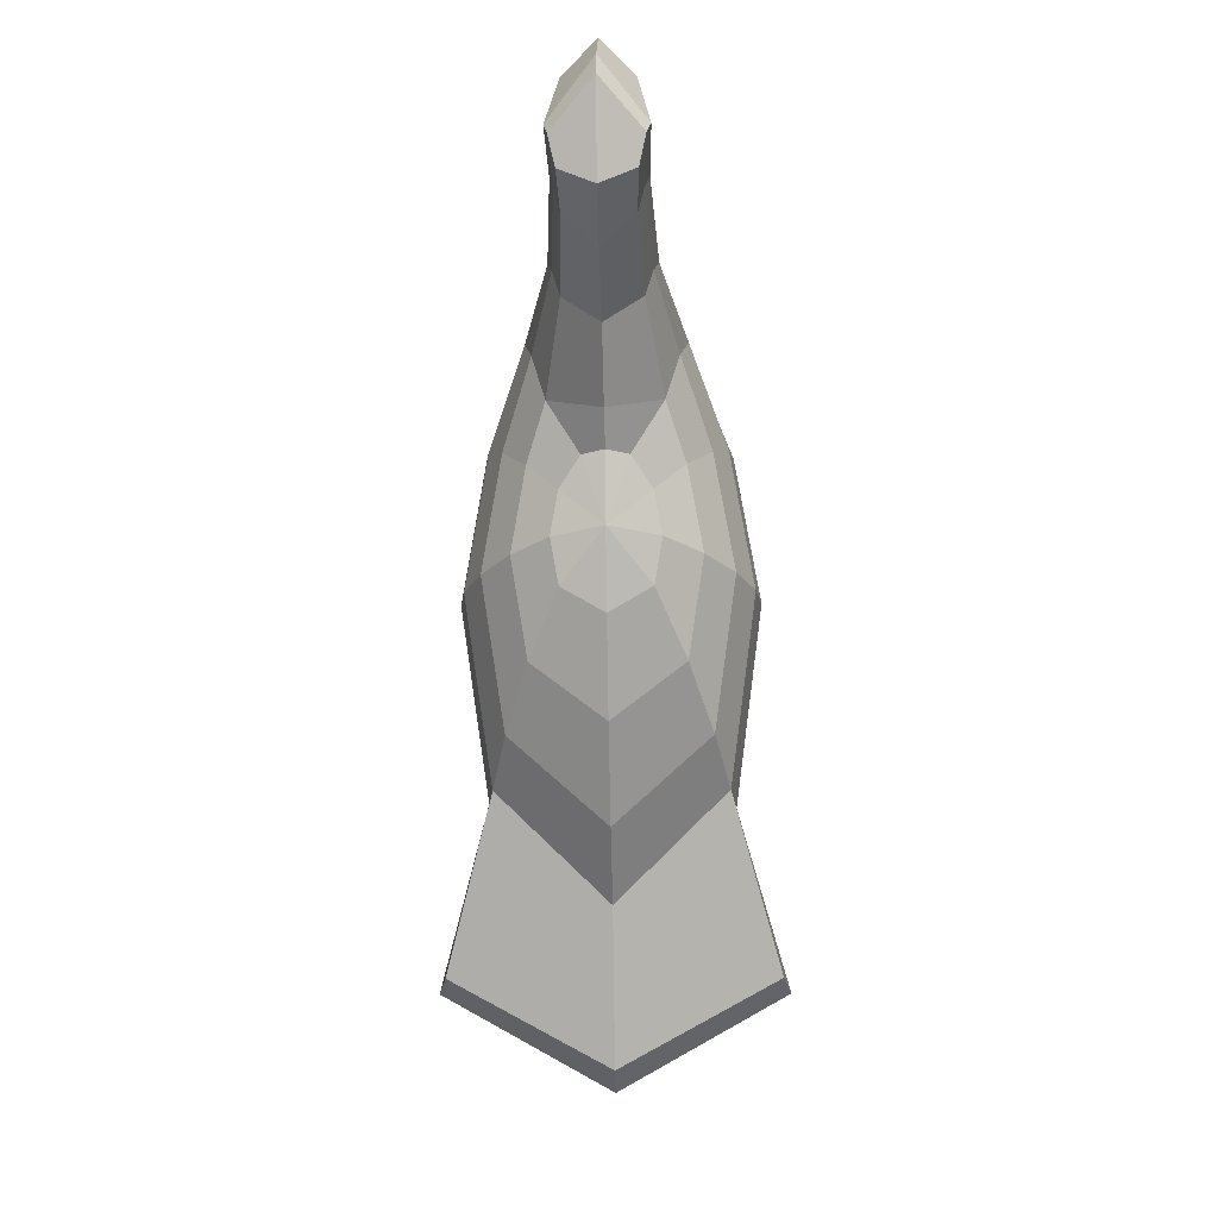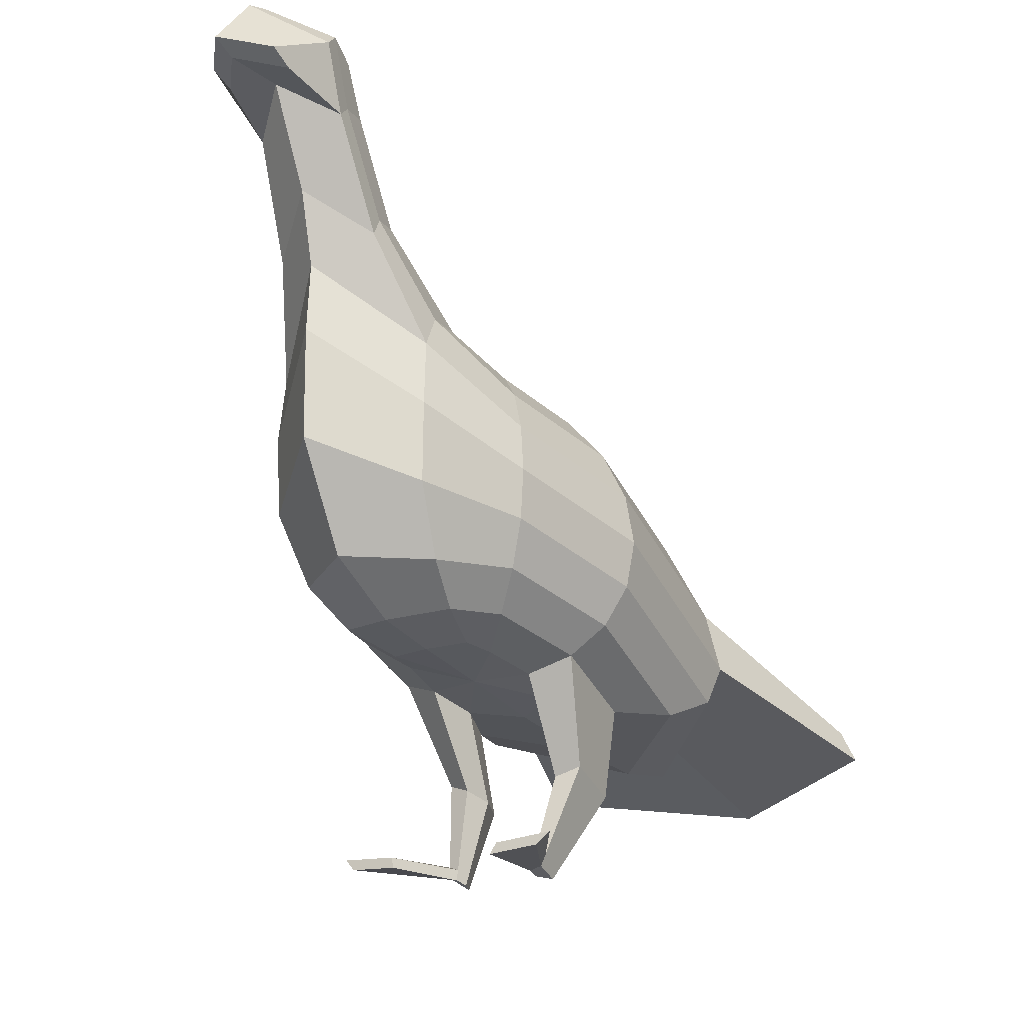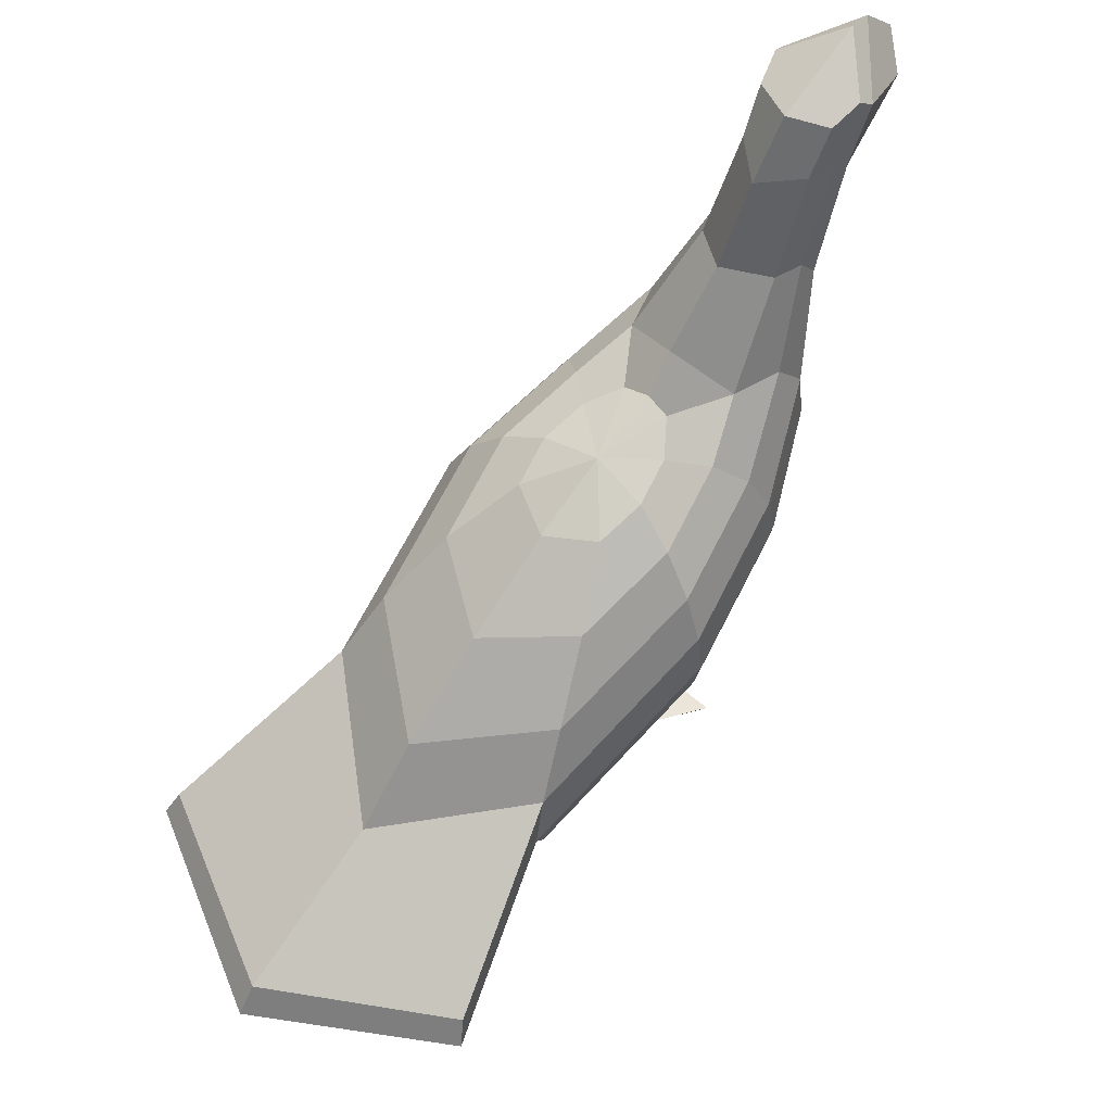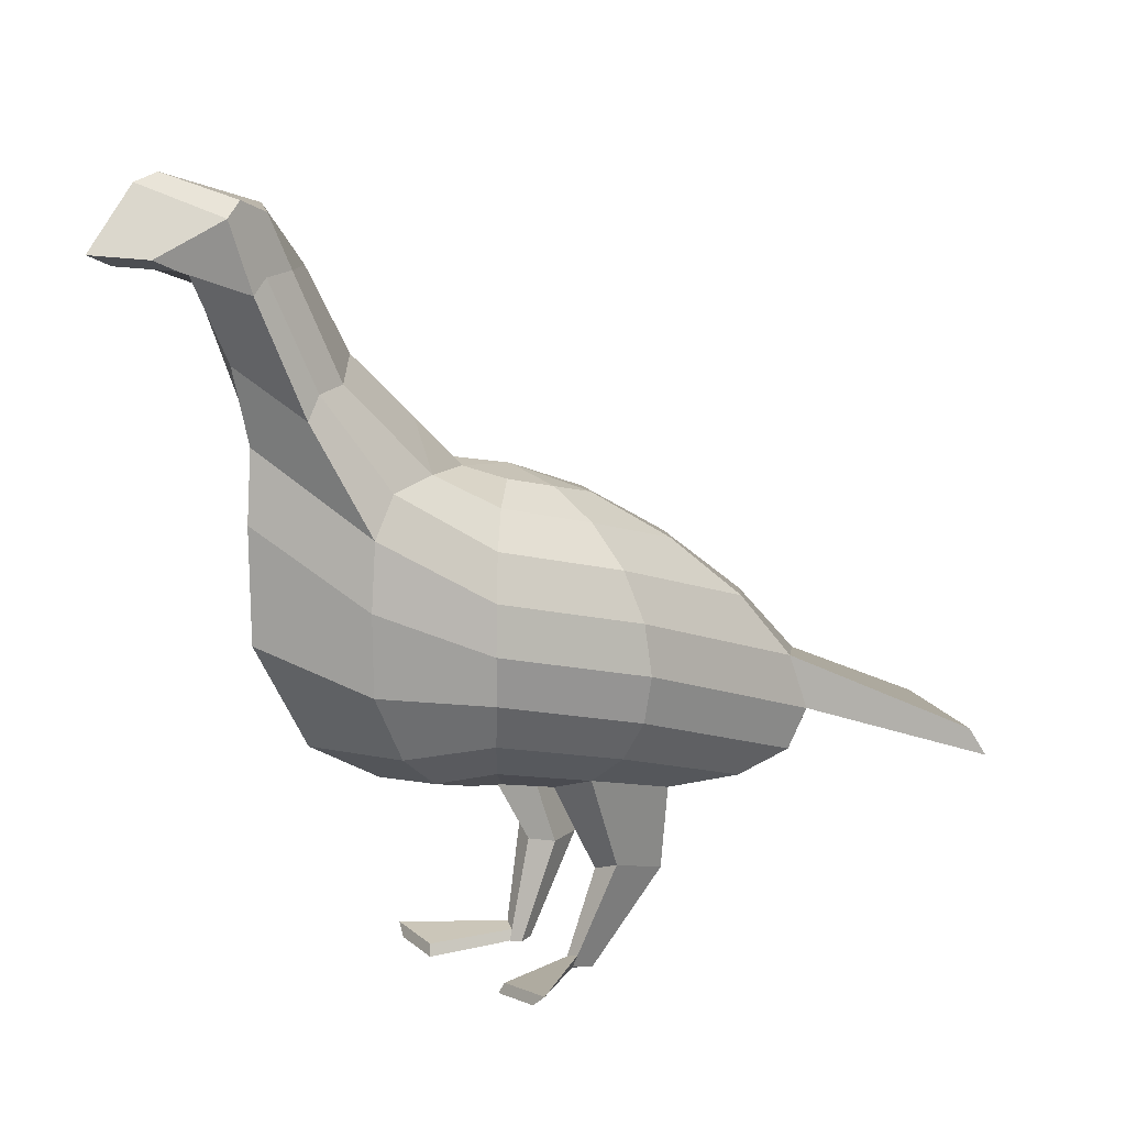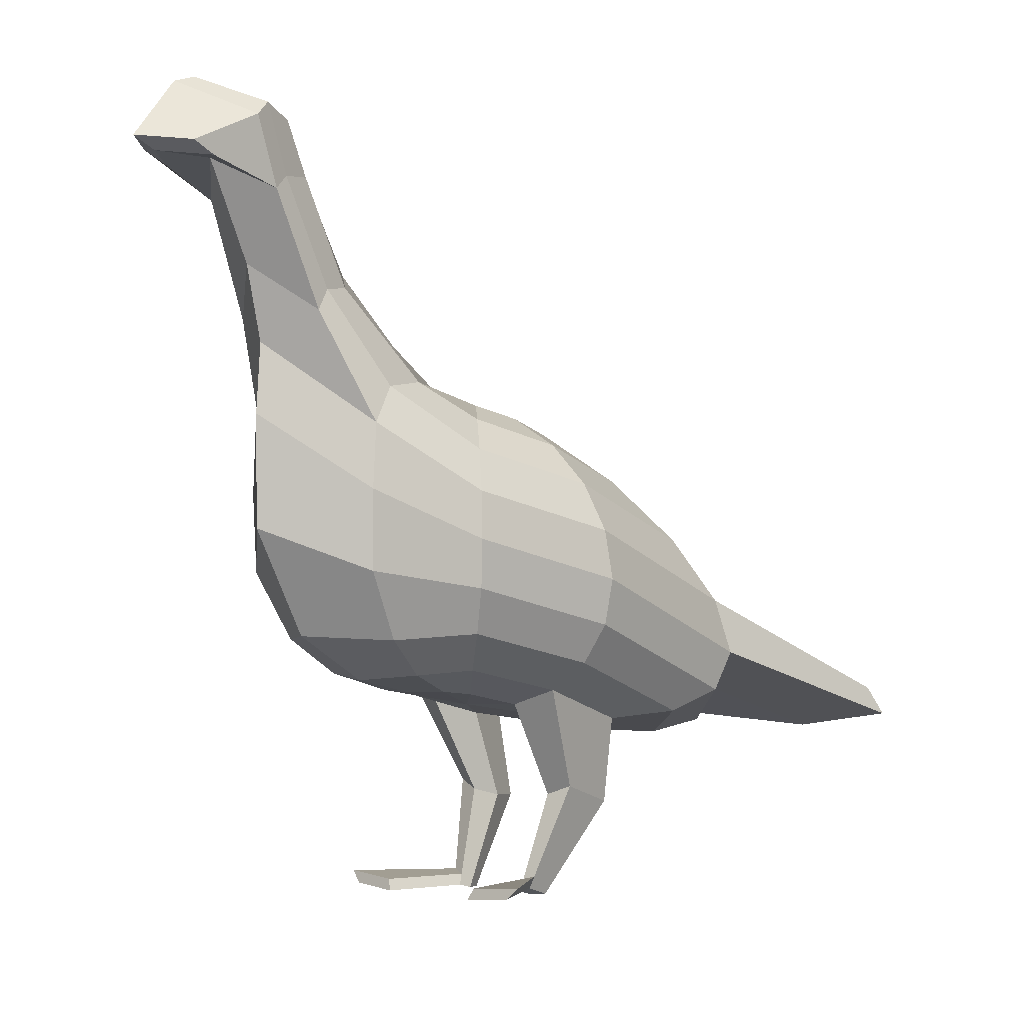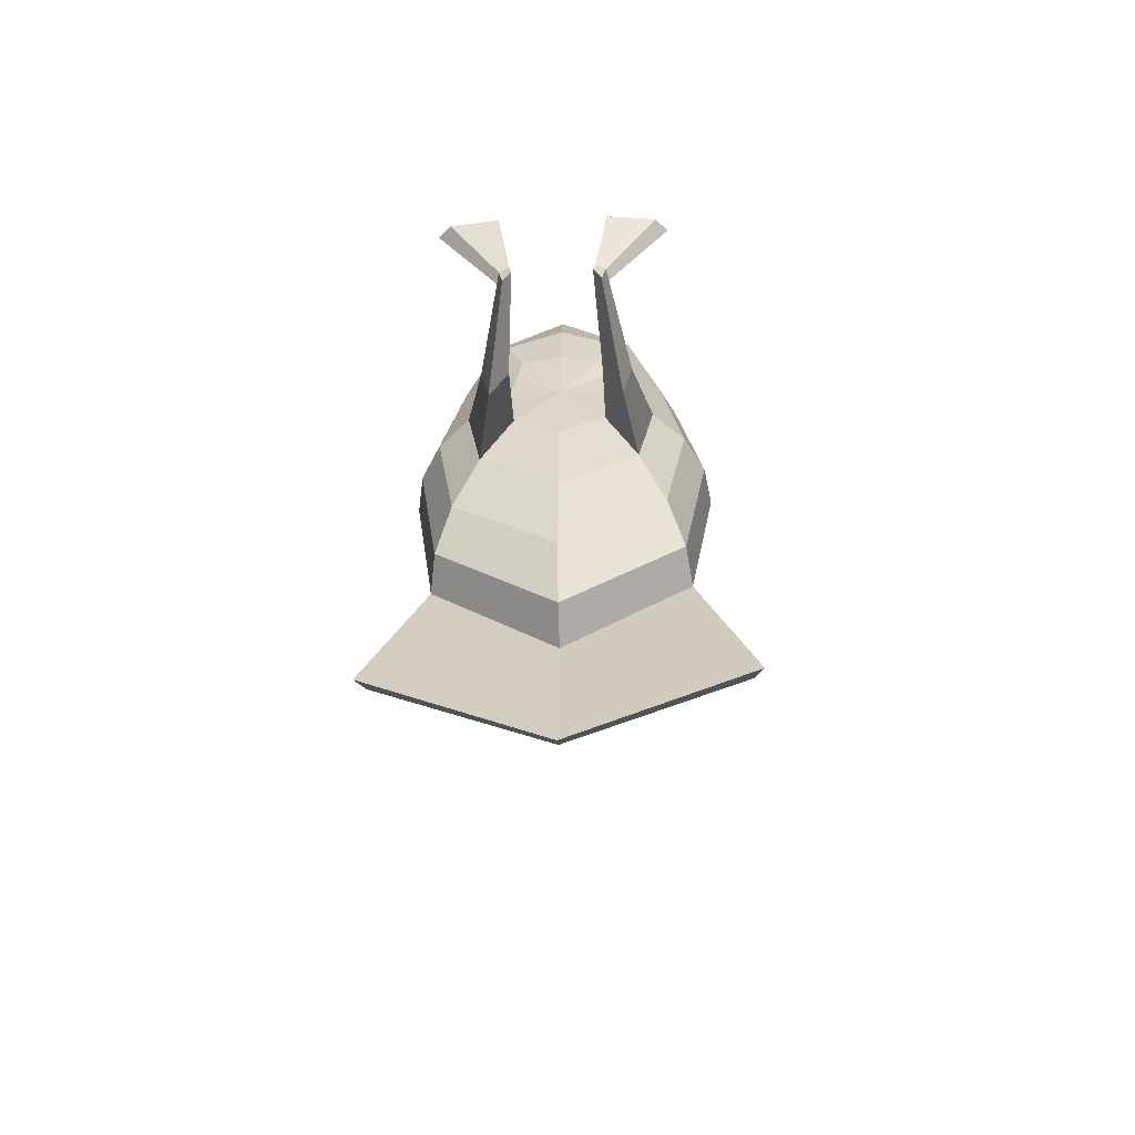
<metadata>
{"format":"obj","ext":"obj","renderer":"f3d","projection":"perspective","resolution":1024,"background":"white","views":[{"elev":-14.0,"azim":-178.2,"up":"+Z"},{"elev":-19.6,"azim":34.6,"up":"+Y"},{"elev":61.9,"azim":-140.9,"up":"+Y"},{"elev":13.5,"azim":52.8,"up":"+Y"},{"elev":-2.4,"azim":44.8,"up":"+Y"},{"elev":-47.5,"azim":2.3,"up":"+Z"}]}
</metadata>
<code>
g default
v 0.3214 -1.176 -0.5635
v -0.000241 -1.215 -0.7412
v -0.000241 -1.007 0.3769
v 0.2845 -0.9985 0.3257
v 0.3214 -1.019 0.117
v 0.3804 -1.092 -0.2356
v 0.5469 -1.202 -1.013
v -0.000241 -1.308 -1.407
v -0.000241 -0.9197 0.8022
v 0.4046 -0.8846 0.6717
v 0.5469 -0.8559 0.3179
v 0.6591 -0.9939 -0.3138
v 0.7259 -1.158 -1.444
v -0.000241 -1.346 -2.057
v -0.000241 -0.6324 1.296
v 0.5015 -0.6576 0.962
v 0.7259 -0.6194 0.4502
v 0.8804 -0.8128 -0.3819
v 0.8408 -1.016 -1.759
v -0.000241 -1.273 -2.541
v -0.000241 0.041 1.661
v 0.5685 -0.225 1.198
v 0.8408 -0.3304 0.5261
v 1.022 -0.5618 -0.4291
v 0.8804 -0.7586 -1.876
v -0.000241 -1.042 -2.72
v -0.000241 0.7582 1.669
v 0.5853 0.2849 1.215
v 0.8804 -0.01858 0.5562
v 1.071 -0.2635 -0.4473
v 0.8408 -0.398 -1.759
v -0.000241 -0.6549 -2.541
v -0.000241 1.208 1.638
v 0.566 0.7003 1.172
v 0.8408 0.2886 0.5243
v 1.022 0.0562 -0.4291
v 0.7259 0.01748 -1.444
v -0.000241 -0.1709 -2.057
v 0.5051 0.9414 0.9997
v 0.7259 0.5635 0.4308
v 0.8804 0.3628 -0.3819
v 0.5469 0.4159 -1.013
v -0.000241 0.3097 -1.407
v -0.000241 1.268 0.5165
v 0.4036 0.9944 0.661
v 0.5469 0.7703 0.2764
v 0.6591 0.6242 -0.3138
v 0.3214 0.7261 -0.5635
v -0.000241 0.6875 -0.7412
v -0.000241 1.007 0.311
v 0.1668 0.9677 0.2867
v 0.3214 0.8841 0.06791
v 0.3804 0.8102 -0.239
v -0.000241 -1.099 -0.1607
v -0.000241 0.9 -0.1874
v -0.000241 1.688 1.75
v 0.3725 1.392 1.479
v 0.3371 1.533 1.379
v -0.000241 1.684 0.955
v 0.278 1.563 1.182
v -0.000241 2.313 2.041
v 0.3222 2.119 1.779
v 0.2933 2.211 1.678
v -0.000241 2.22 1.248
v 0.2443 2.231 1.479
v -0.000241 2.748 2.32
v -0.000241 2.797 2.166
v 0.3377 2.554 1.939
v 0.3088 2.646 1.838
v -0.000241 2.59 1.522
v 0.2598 2.565 1.64
v -0.000241 2.303 2.465
v -0.000241 2.375 2.623
v 0.2379 2.279 2.199
v 0.2466 2.352 2.357
v 0.3534 -1.705 -0.58
v 0.3187 -1.755 -0.7724
v 0.4511 -1.77 -1.036
v 0.517 -1.648 -0.6259
v 0.2891 -2.349 -0.3789
v 0.274 -2.37 -0.463
v 0.3318 -2.377 -0.5781
v 0.3605 -2.324 -0.399
v 0.2964 -2.276 -0.4017
v 0.3783 -2.247 -0.4247
v 0.3453 -2.308 -0.63
v 0.2791 -2.3 -0.498
v 0.4085 -2.276 0.1702
v 0.7934 -2.247 0.1472
v 0.3743 -2.349 0.193
v 0.7101 -2.324 0.1729
v 1.274 -1.209 -3.114
v -0.000241 -1.355 -3.812
v -0.000241 -1.156 -3.663
v 1.215 -1.024 -3.018
v -0.3218 -1.176 -0.5635
v -0.285 -0.9985 0.3257
v -0.3218 -1.019 0.117
v -0.3809 -1.092 -0.2356
v -0.5474 -1.202 -1.013
v -0.4051 -0.8846 0.6717
v -0.5474 -0.8559 0.3179
v -0.6596 -0.9939 -0.3138
v -0.7263 -1.158 -1.444
v -0.5019 -0.6576 0.962
v -0.7263 -0.6194 0.4502
v -0.8809 -0.8128 -0.3819
v -0.8413 -1.016 -1.759
v -0.569 -0.225 1.198
v -0.8413 -0.3304 0.5261
v -1.023 -0.5618 -0.4291
v -0.8809 -0.7586 -1.876
v -0.5857 0.2849 1.215
v -0.8809 -0.01858 0.5562
v -1.072 -0.2635 -0.4473
v -0.8413 -0.398 -1.759
v -0.5664 0.7003 1.172
v -0.8413 0.2886 0.5243
v -1.023 0.0562 -0.4291
v -0.7263 0.01748 -1.444
v -0.5056 0.9414 0.9997
v -0.7263 0.5635 0.4308
v -0.8809 0.3628 -0.3819
v -0.5474 0.4159 -1.013
v -0.4041 0.9944 0.661
v -0.5474 0.7703 0.2764
v -0.6596 0.6242 -0.3138
v -0.3218 0.7261 -0.5635
v -0.1673 0.9677 0.2867
v -0.3218 0.8841 0.06791
v -0.3809 0.8102 -0.239
v -0.373 1.392 1.479
v -0.3376 1.533 1.379
v -0.2784 1.563 1.182
v -0.3227 2.119 1.779
v -0.2937 2.211 1.678
v -0.2447 2.231 1.479
v -0.3382 2.554 1.939
v -0.3093 2.646 1.838
v -0.2603 2.565 1.64
v -0.2384 2.279 2.199
v -0.247 2.352 2.357
v -0.3539 -1.705 -0.58
v -0.3192 -1.755 -0.7724
v -0.4516 -1.77 -1.036
v -0.5174 -1.648 -0.6259
v -0.2896 -2.349 -0.3789
v -0.2745 -2.37 -0.463
v -0.3323 -2.377 -0.5781
v -0.361 -2.324 -0.399
v -0.2969 -2.276 -0.4017
v -0.3788 -2.247 -0.4247
v -0.3458 -2.308 -0.63
v -0.2795 -2.3 -0.498
v -0.409 -2.276 0.1702
v -0.7939 -2.247 0.1472
v -0.3747 -2.349 0.193
v -0.7105 -2.324 0.1729
v -1.275 -1.209 -3.114
v -1.216 -1.024 -3.018
g pSphere3
f 1 2 8 7
f 3 4 10 9
f 4 5 11 10
f 5 6 12 11
f 80 81 82 83
f 7 8 14 13
f 9 10 16 15
f 10 11 17 16
f 11 12 18 17
f 12 7 13 18
f 13 14 20 19
f 15 16 22 21
f 16 17 23 22
f 17 18 24 23
f 18 13 19 24
f 19 20 26 25
f 21 22 28 27
f 22 23 29 28
f 23 24 30 29
f 24 19 25 30
f 92 93 94 95
f 27 28 34 33
f 28 29 35 34
f 29 30 36 35
f 30 25 31 36
f 31 32 38 37
f 66 68 69 67
f 34 35 40 39
f 35 36 41 40
f 36 31 37 41
f 37 38 43 42
f 67 69 71 70
f 39 40 46 45
f 40 41 47 46
f 41 37 42 47
f 42 43 49 48
f 44 45 51 50
f 45 46 52 51
f 46 47 53 52
f 47 42 48 53
f 2 1 54
f 4 3 54
f 5 4 54
f 6 5 54
f 1 6 54
f 48 49 55
f 50 51 55
f 51 52 55
f 52 53 55
f 53 48 55
f 33 34 57 56
f 34 39 58 57
f 39 45 60 58
f 45 44 59 60
f 56 57 62 61
f 57 58 63 62
f 58 60 65 63
f 60 59 64 65
f 72 74 75 73
f 62 63 69 68
f 63 65 71 69
f 65 64 70 71
f 61 62 74 72
f 62 68 75 74
f 68 66 73 75
f 6 1 77 76
f 1 7 78 77
f 7 12 79 78
f 12 6 76 79
f 76 77 87 84
f 77 78 86 87
f 78 79 85 86
f 79 76 84 85
f 89 88 90 91
f 86 85 83 82
f 87 86 82 81
f 84 87 81 80
f 85 84 88 89
f 84 80 90 88
f 80 83 91 90
f 83 85 89 91
f 25 26 93 92
f 32 31 95 94
f 31 25 92 95
f 96 100 8 2
f 3 9 101 97
f 97 101 102 98
f 98 102 103 99
f 147 150 149 148
f 100 104 14 8
f 9 15 105 101
f 101 105 106 102
f 102 106 107 103
f 103 107 104 100
f 104 108 20 14
f 15 21 109 105
f 105 109 110 106
f 106 110 111 107
f 107 111 108 104
f 108 112 26 20
f 21 27 113 109
f 109 113 114 110
f 110 114 115 111
f 111 115 112 108
f 159 160 94 93
f 27 33 117 113
f 113 117 118 114
f 114 118 119 115
f 115 119 116 112
f 116 120 38 32
f 66 67 139 138
f 117 121 122 118
f 118 122 123 119
f 119 123 120 116
f 120 124 43 38
f 67 70 140 139
f 121 125 126 122
f 122 126 127 123
f 123 127 124 120
f 124 128 49 43
f 44 50 129 125
f 125 129 130 126
f 126 130 131 127
f 127 131 128 124
f 2 54 96
f 97 54 3
f 98 54 97
f 99 54 98
f 96 54 99
f 128 55 49
f 50 55 129
f 129 55 130
f 130 55 131
f 131 55 128
f 33 56 132 117
f 117 132 133 121
f 121 133 134 125
f 125 134 59 44
f 56 61 135 132
f 132 135 136 133
f 133 136 137 134
f 134 137 64 59
f 72 73 142 141
f 135 138 139 136
f 136 139 140 137
f 137 140 70 64
f 61 72 141 135
f 135 141 142 138
f 138 142 73 66
f 99 143 144 96
f 96 144 145 100
f 100 145 146 103
f 103 146 143 99
f 143 151 154 144
f 144 154 153 145
f 145 153 152 146
f 146 152 151 143
f 156 158 157 155
f 153 149 150 152
f 154 148 149 153
f 151 147 148 154
f 152 156 155 151
f 151 155 157 147
f 147 157 158 150
f 150 158 156 152
f 112 159 93 26
f 32 94 160 116
f 116 160 159 112

</code>
